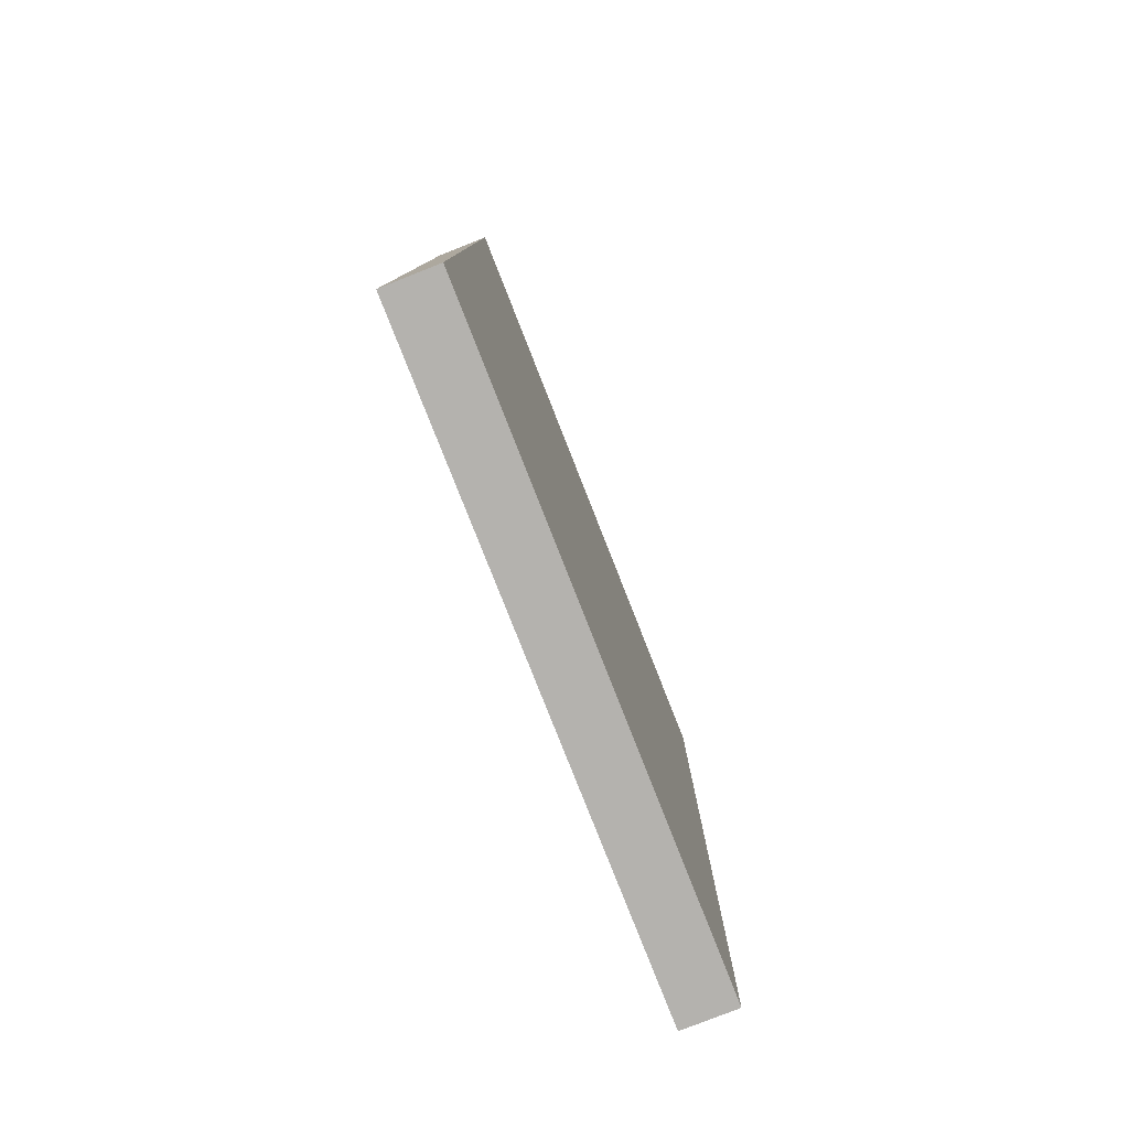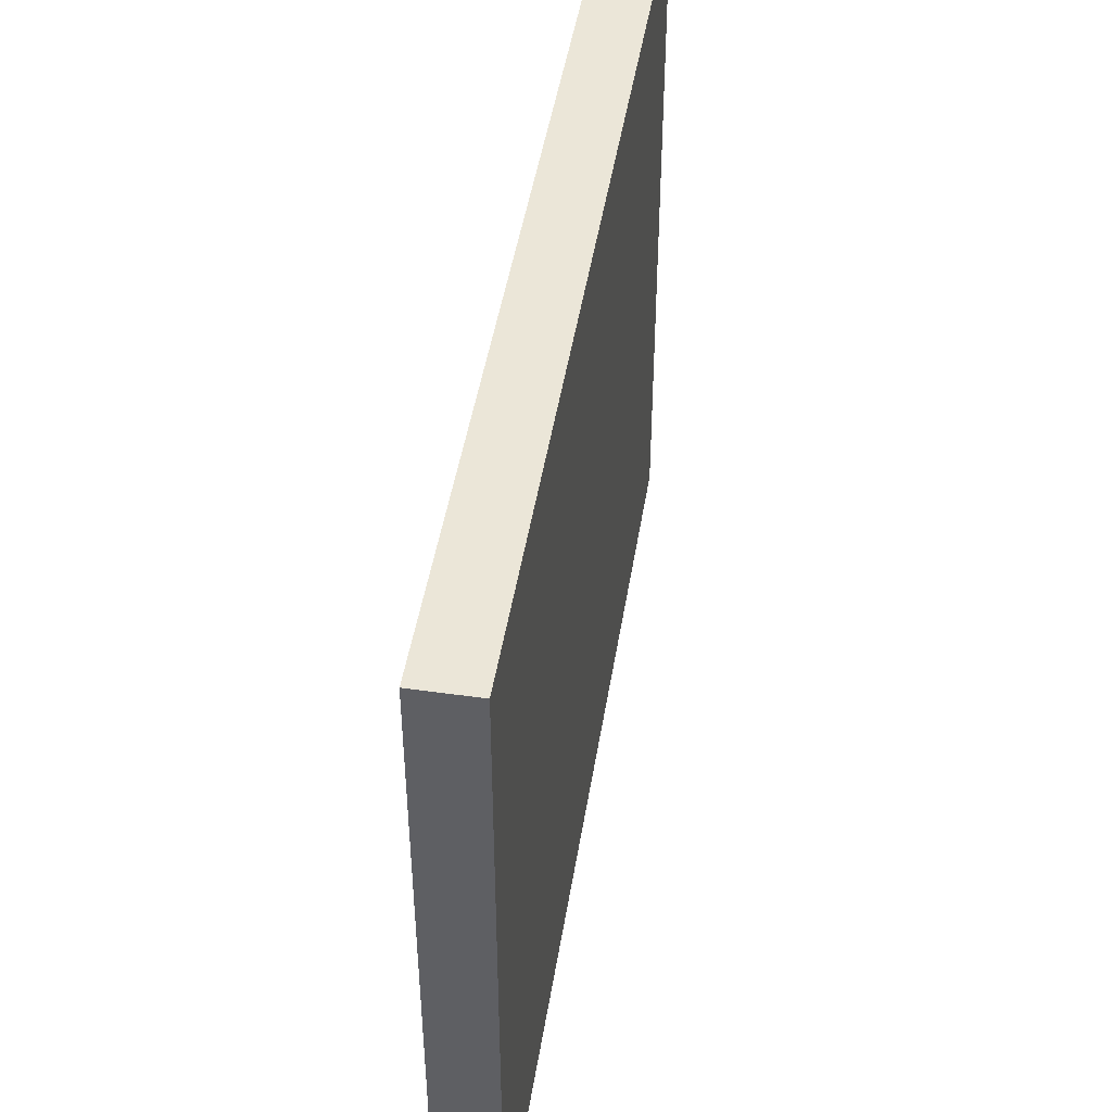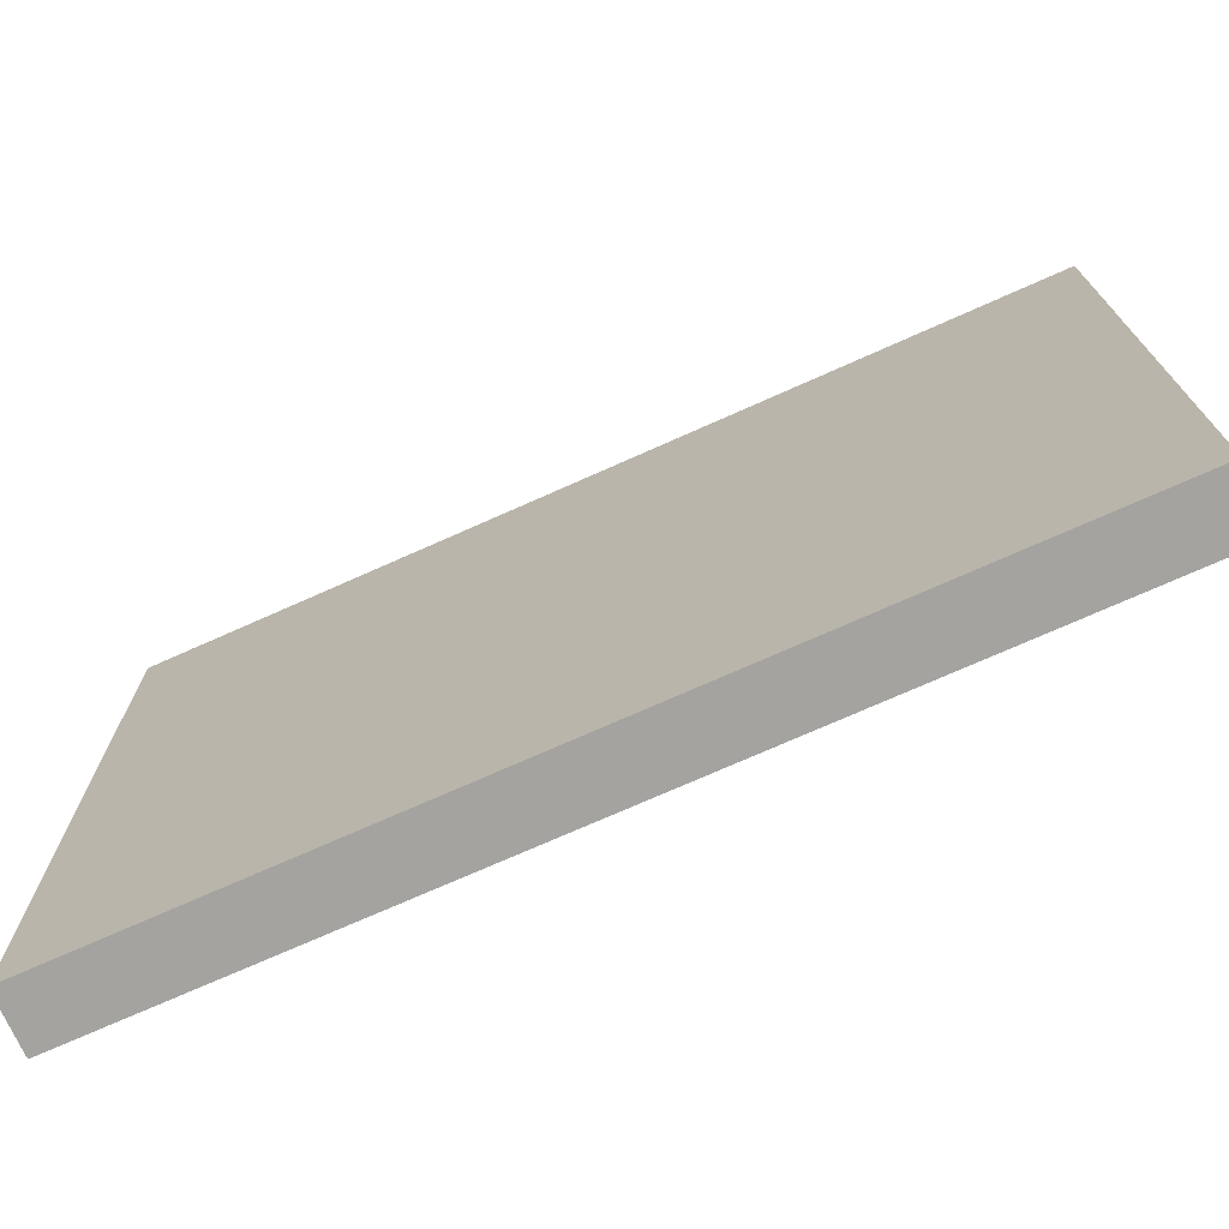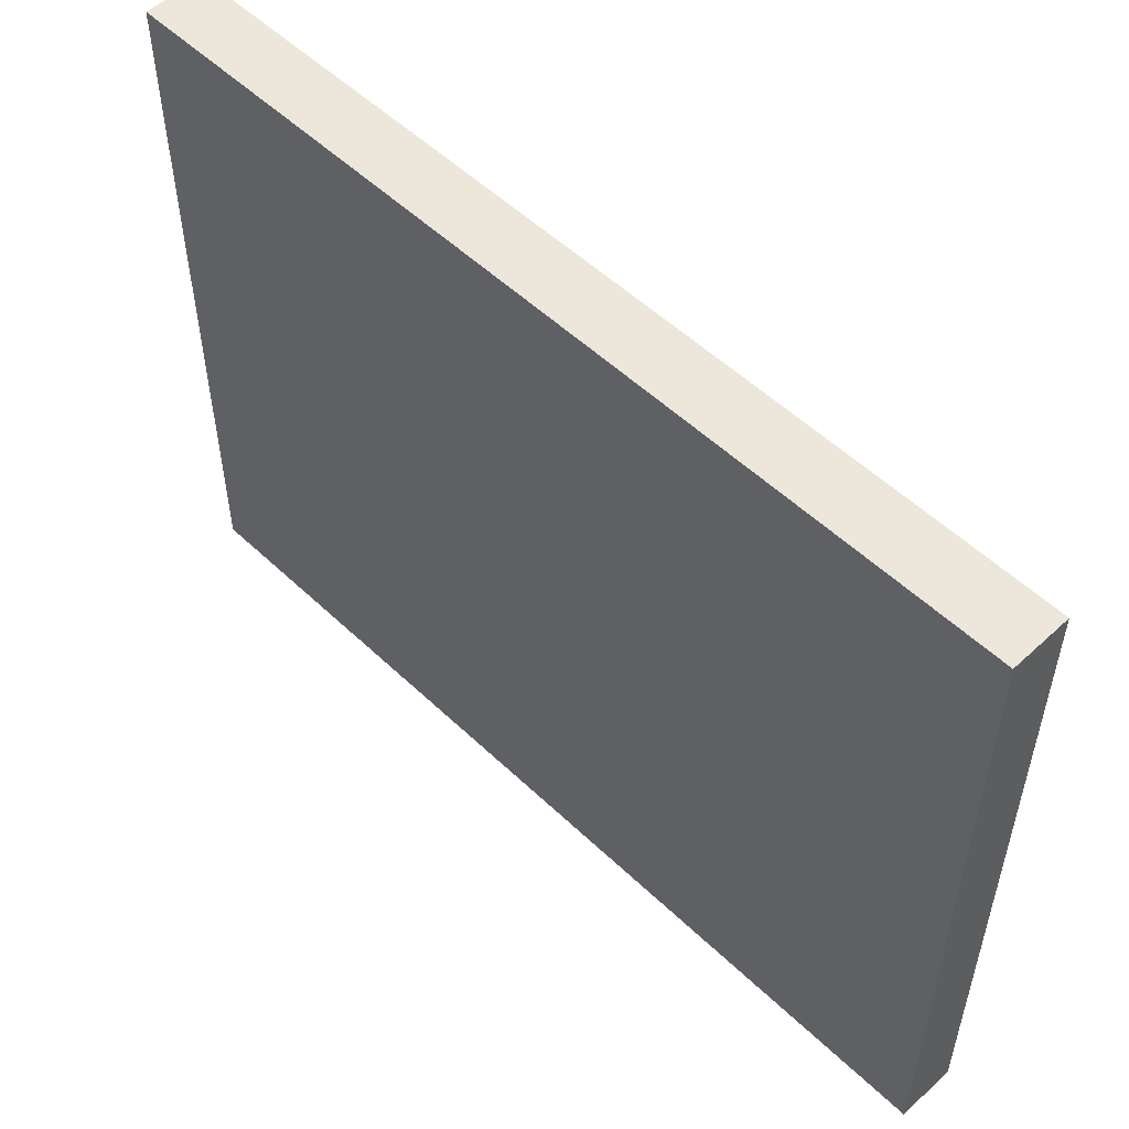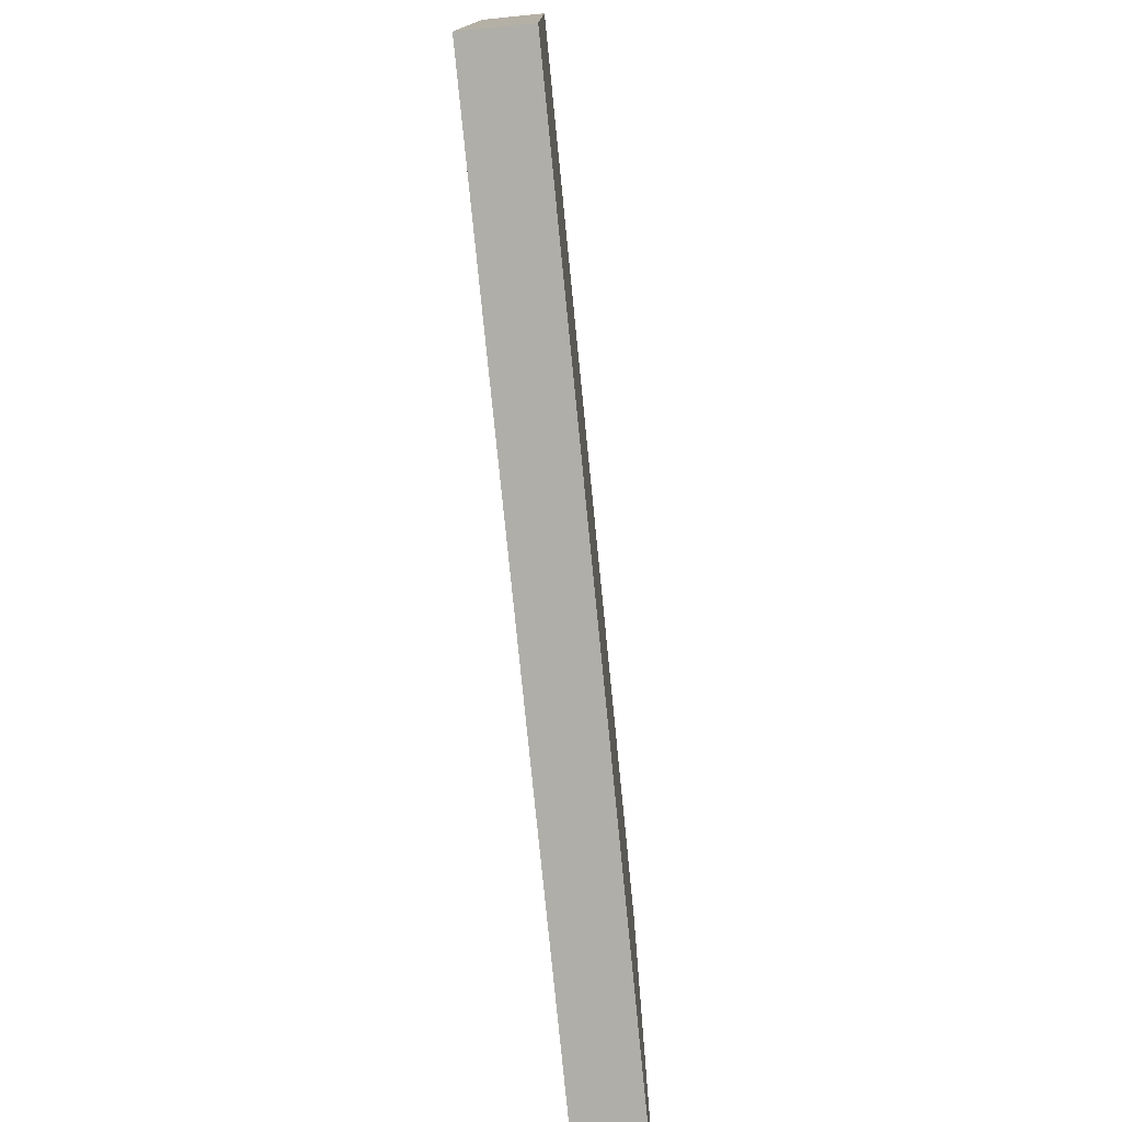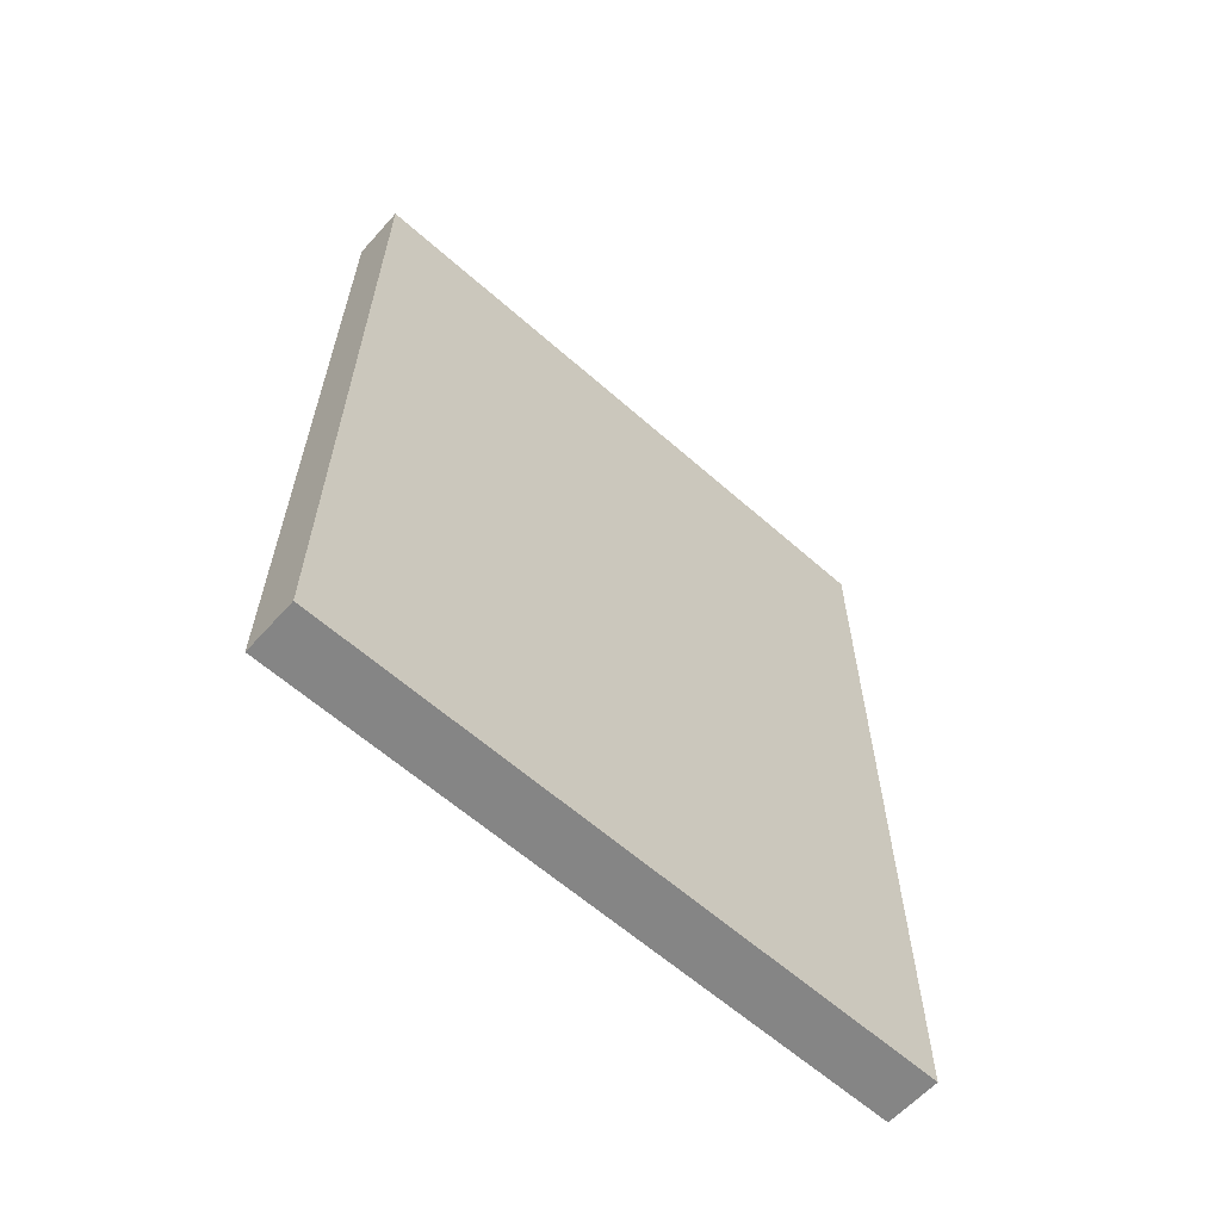
<metadata>
{"format":"obj","ext":"obj","renderer":"f3d","projection":"perspective","resolution":1024,"background":"white","views":[{"elev":-79.8,"azim":21.5,"up":"+Z"},{"elev":46.6,"azim":9.1,"up":"+Y"},{"elev":-72.8,"azim":-65.9,"up":"+Y"},{"elev":53.3,"azim":-44.6,"up":"+Y"},{"elev":-77.5,"azim":-174.3,"up":"+Y"},{"elev":-61.7,"azim":-131.9,"up":"+Z"}]}
</metadata>
<code>
o Component_4_2/Component_4/mesh28/mesh28-geometry#mesh28-geometry
v 0.5188 0.4087 -0.2496
v 0.5535 0.00422 -0.2496
v 0.5188 0.00422 -0.2496
v 0.5535 0.4087 -0.2496
v 0.5188 0.00422 0.282
v 0.5535 0.4087 0.282
v 0.5535 0.00422 0.282
v 0.5188 0.4087 0.282
f 1 2 3
f 2 1 4
f 3 2 1
f 4 1 2
f 2 5 3
f 3 5 2
f 5 1 3
f 3 1 5
f 1 6 4
f 4 6 1
f 6 2 4
f 4 2 6
f 5 2 7
f 7 2 5
f 1 5 8
f 8 5 1
f 6 1 8
f 8 1 6
f 2 6 7
f 7 6 2
f 6 5 7
f 7 5 6
f 5 6 8
f 8 6 5

</code>
